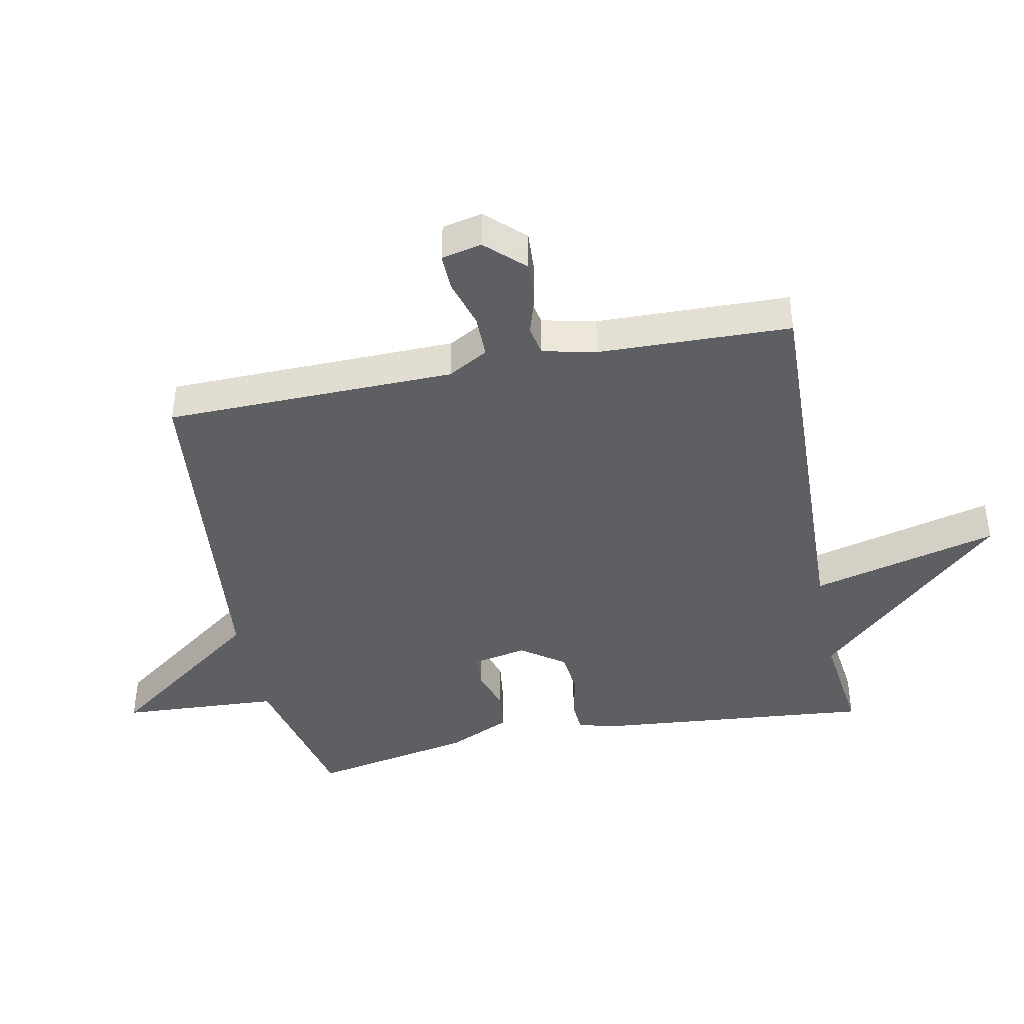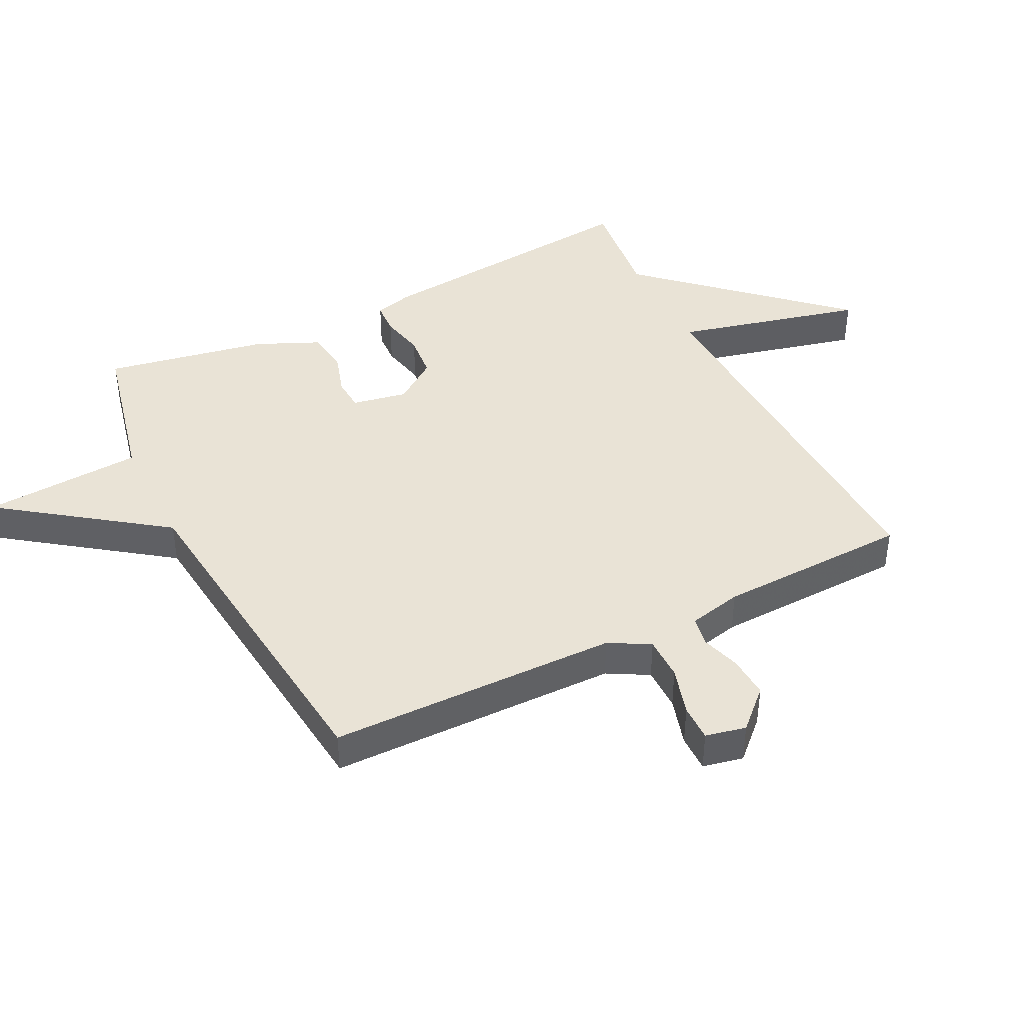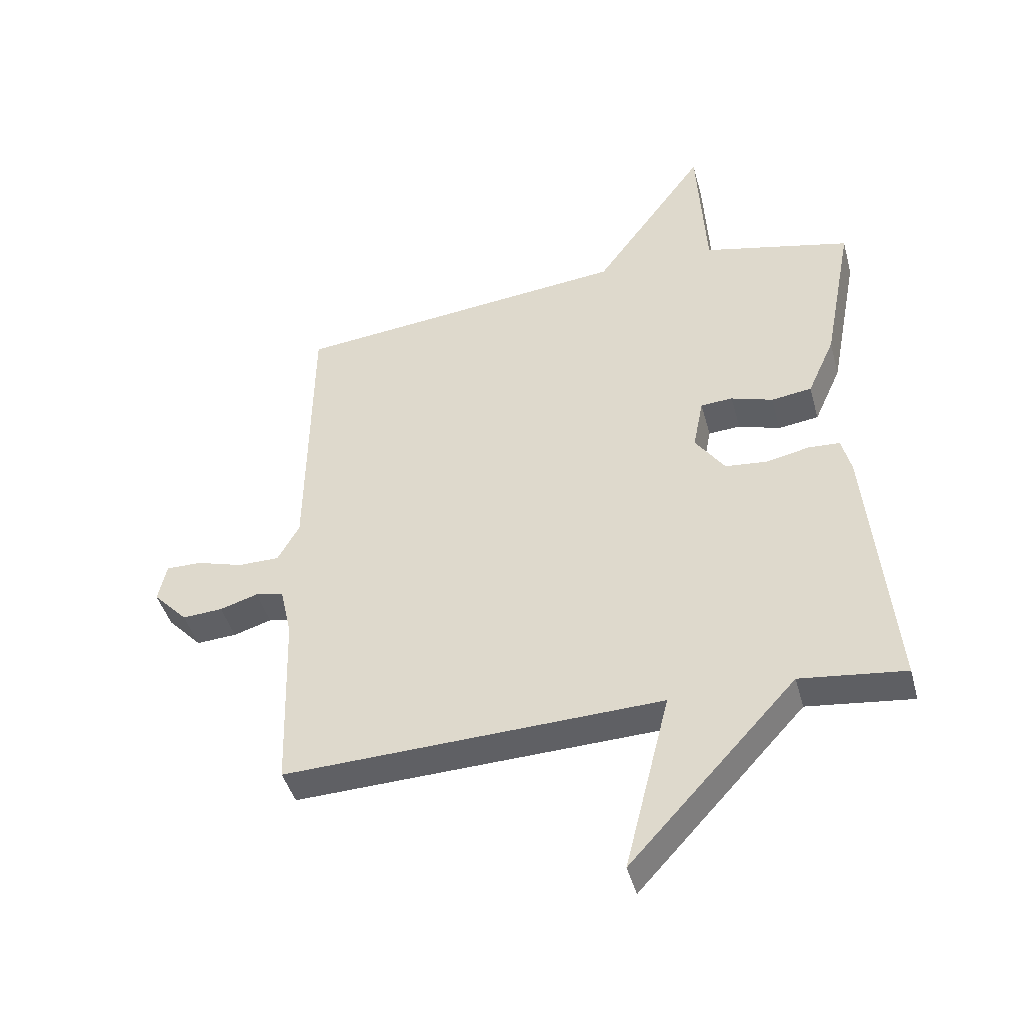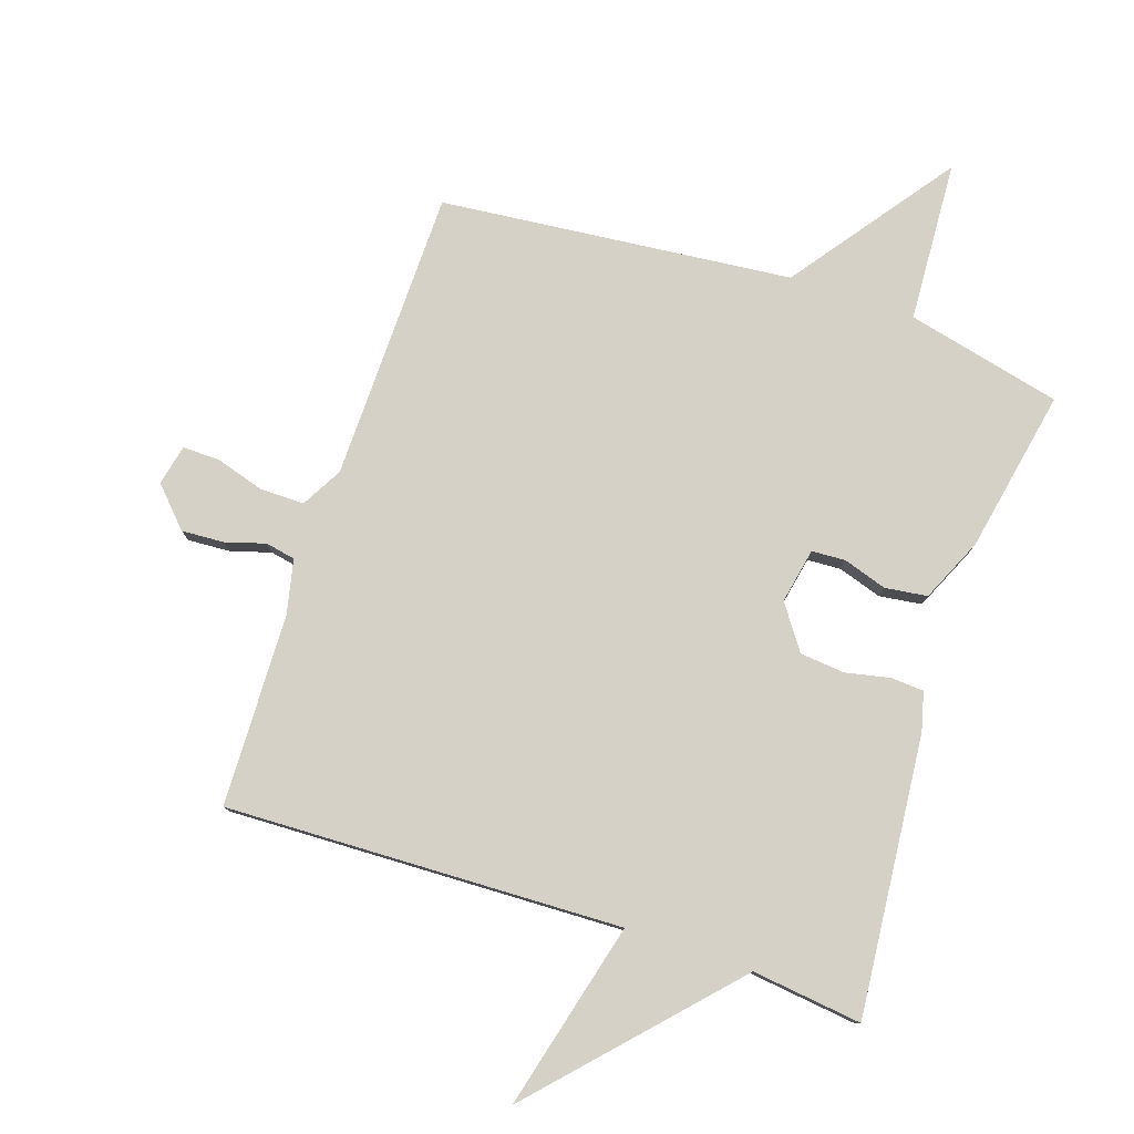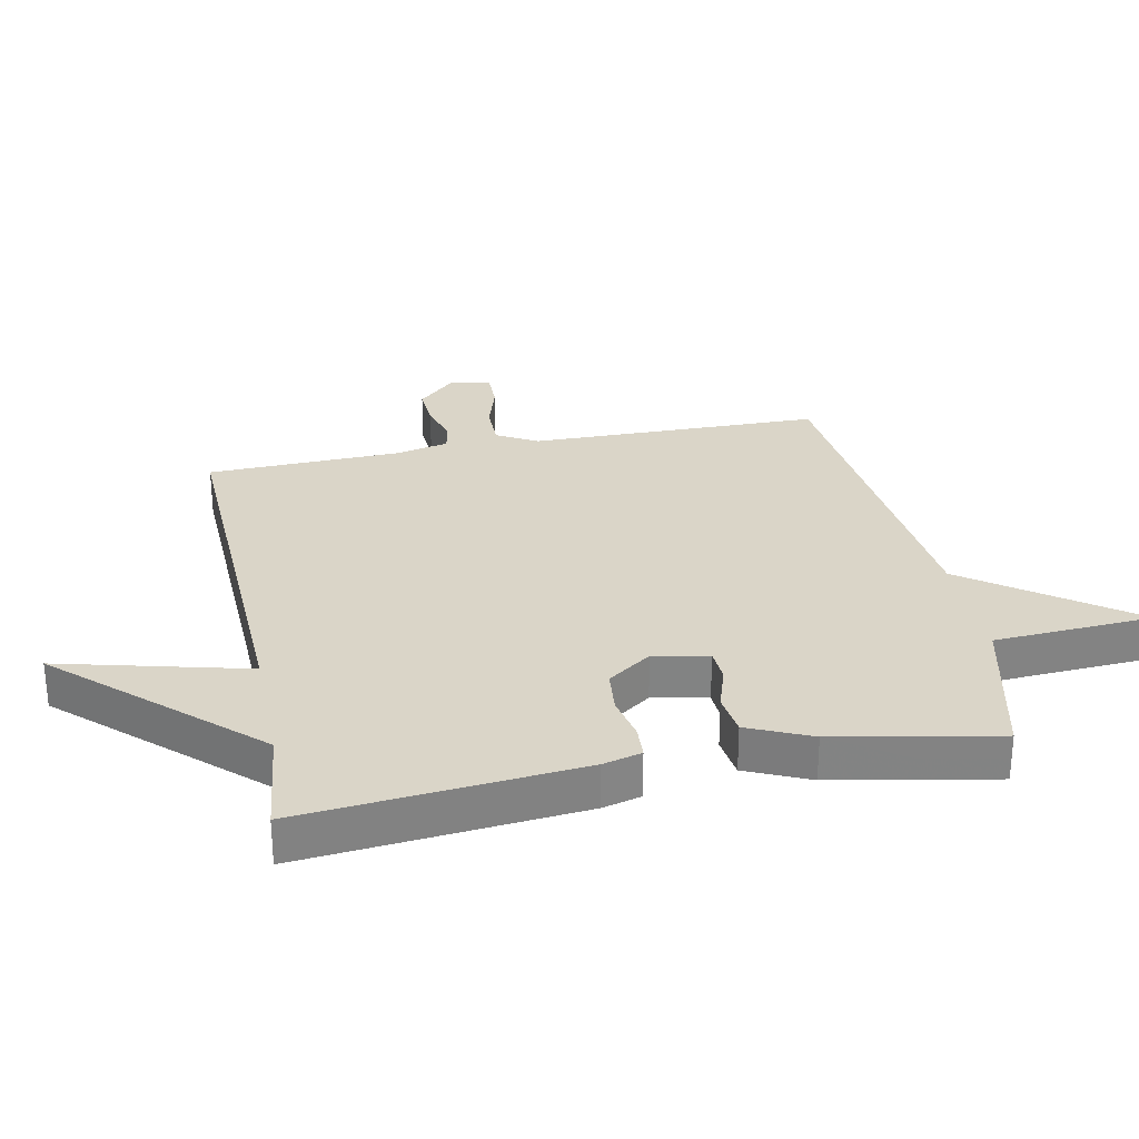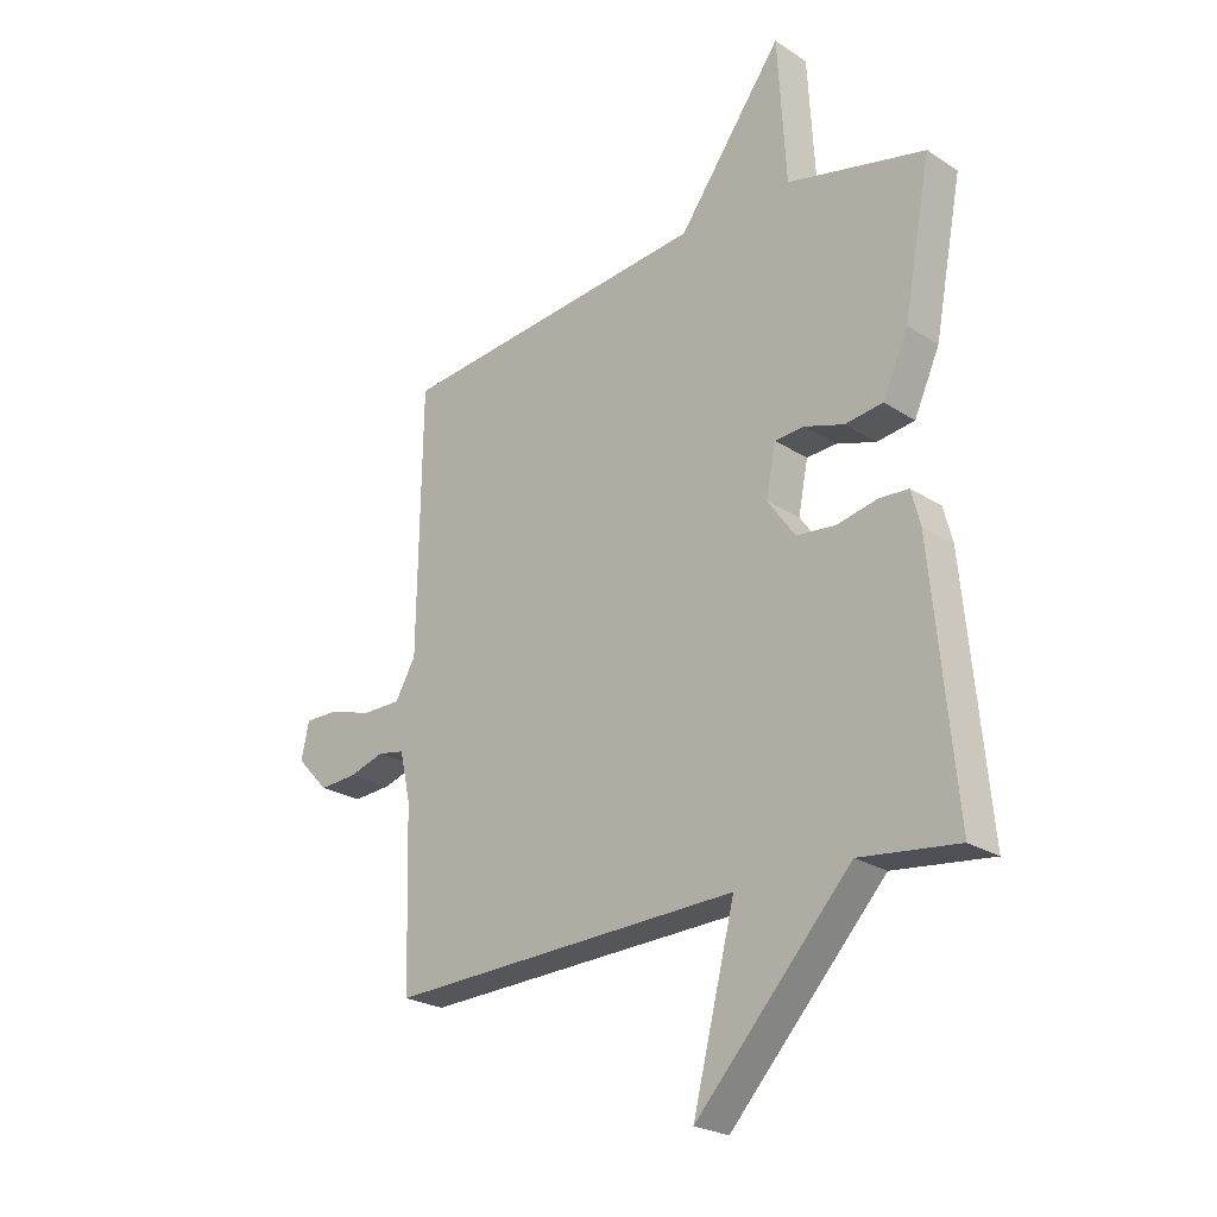
<metadata>
{"format":"obj","ext":"obj","renderer":"f3d","projection":"perspective","resolution":1024,"background":"white","views":[{"elev":-41.9,"azim":101.4,"up":"+Y"},{"elev":42.3,"azim":63.2,"up":"+Y"},{"elev":-43.6,"azim":-165.0,"up":"+Z"},{"elev":79.0,"azim":-161.4,"up":"+Y"},{"elev":29.1,"azim":-101.4,"up":"+Y"},{"elev":-24.1,"azim":-136.8,"up":"+Z"}]}
</metadata>
<code>
v 0.5 0.07 0.5
v 0.507 0.07 0.04
v 0.543 0.07 -0.024
v 0.612 0.07 -0.024
v 0.689 0.07 -0.001
v 0.748 0.07 0
v 0.762 0.07 -0.064
v 0.705 0.07 -0.124
v 0.638 0.07 -0.12
v 0.575 0.07 -0.101
v 0.528 0.07 -0.11
v 0.509 0.07 -0.195
v 0.5 0.07 -0.5
v -0.126 0.07 -0.479
v -0.051 0.07 -0.776
v -0.326 0.07 -0.479
v -0.5 0.07 -0.5
v -0.458 0.07 -0.059
v -0.442 0.07 0.002
v -0.39 0.07 0.005
v -0.319 0.07 -0.01
v -0.249 0.07 -0.003
v -0.2 0.07 0.066
v -0.217 0.07 0.153
v -0.27 0.07 0.156
v -0.339 0.07 0.134
v -0.406 0.07 0.143
v -0.451 0.07 0.243
v -0.5 0.07 0.5
v -0.255 0.07 0.557
v -0.24 0.07 0.81
v -0.055 0.07 0.557
v 0.5 0 0.5
v 0.507 0 0.04
v 0.543 0 -0.024
v 0.612 0 -0.024
v 0.689 0 -0.001
v 0.748 0 0
v 0.762 0 -0.064
v 0.705 0 -0.124
v 0.638 0 -0.12
v 0.575 0 -0.101
v 0.528 0 -0.11
v 0.509 0 -0.195
v 0.5 0 -0.5
v -0.126 0 -0.479
v -0.051 0 -0.776
v -0.326 0 -0.479
v -0.5 0 -0.5
v -0.458 0 -0.059
v -0.442 0 0.002
v -0.39 0 0.005
v -0.319 0 -0.01
v -0.249 0 -0.003
v -0.2 0 0.066
v -0.217 0 0.153
v -0.27 0 0.156
v -0.339 0 0.134
v -0.406 0 0.143
v -0.451 0 0.243
v -0.5 0 0.5
v -0.255 0 0.557
v -0.24 0 0.81
v -0.055 0 0.557
f 30 31 32
f 30 32 1
f 29 30 1
f 28 29 1
f 27 28 1
f 26 27 1
f 25 26 1
f 24 25 1
f 23 24 1 2
f 22 23 2 3
f 21 22 3
f 19 20 21
f 18 19 21
f 17 18 21
f 16 17 21
f 14 15 16 21
f 12 13 14 21
f 11 12 21 3
f 10 11 3 4
f 8 9 10
f 7 8 10
f 6 7 10
f 5 6 10
f 4 5 10
f 64 63 62
f 33 64 62
f 33 62 61
f 33 61 60
f 33 60 59
f 33 59 58
f 33 58 57
f 33 57 56
f 34 33 56 55
f 35 34 55 54
f 35 54 53
f 53 52 51
f 53 51 50
f 53 50 49
f 53 49 48
f 53 48 47 46
f 53 46 45 44
f 35 53 44 43
f 36 35 43 42
f 42 41 40
f 42 40 39
f 42 39 38
f 42 38 37
f 42 37 36
f 1 33 34 2
f 2 34 35 3
f 3 35 36 4
f 4 36 37 5
f 5 37 38 6
f 6 38 39 7
f 7 39 40 8
f 8 40 41 9
f 9 41 42 10
f 10 42 43 11
f 11 43 44 12
f 12 44 45 13
f 13 45 46 14
f 14 46 47 15
f 15 47 48 16
f 16 48 49 17
f 17 49 50 18
f 18 50 51 19
f 19 51 52 20
f 20 52 53 21
f 21 53 54 22
f 22 54 55 23
f 23 55 56 24
f 24 56 57 25
f 25 57 58 26
f 26 58 59 27
f 27 59 60 28
f 28 60 61 29
f 29 61 62 30
f 30 62 63 31
f 31 63 64 32
f 32 64 33 1

</code>
